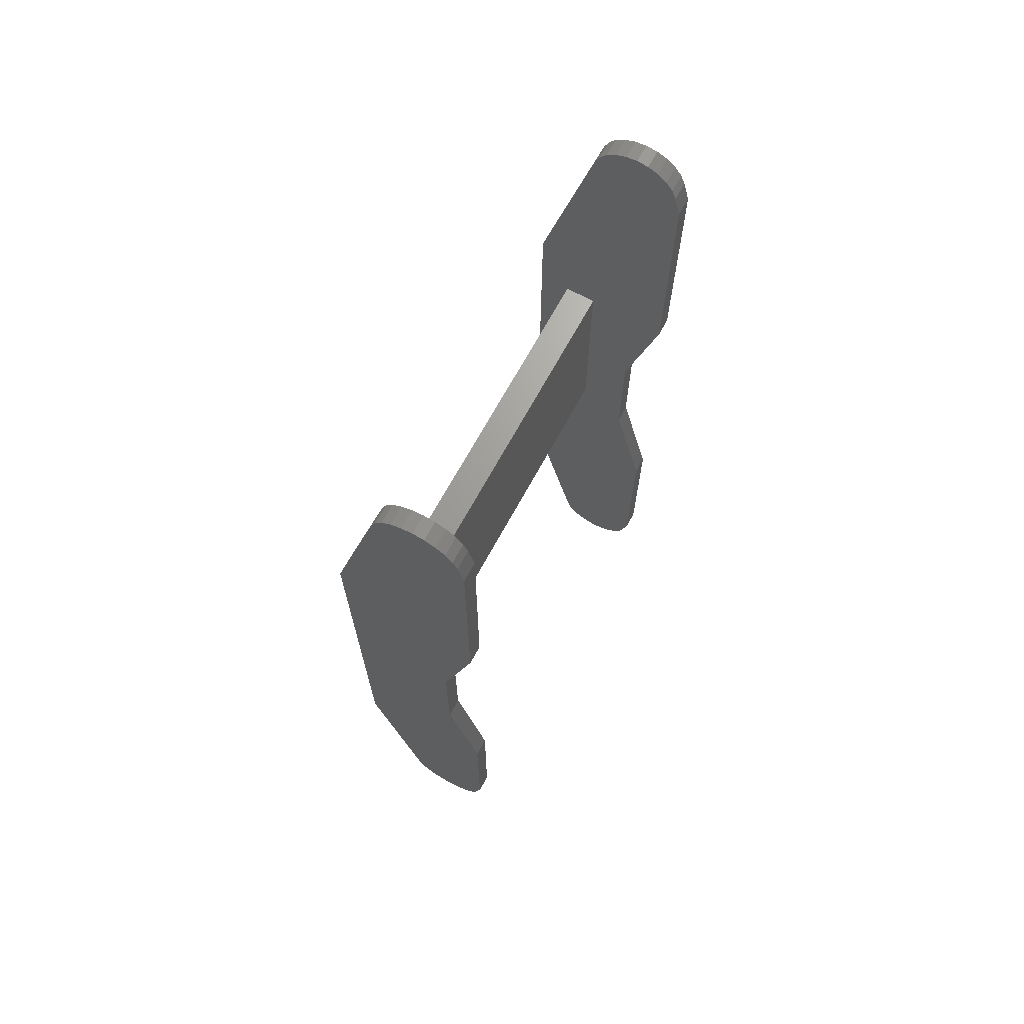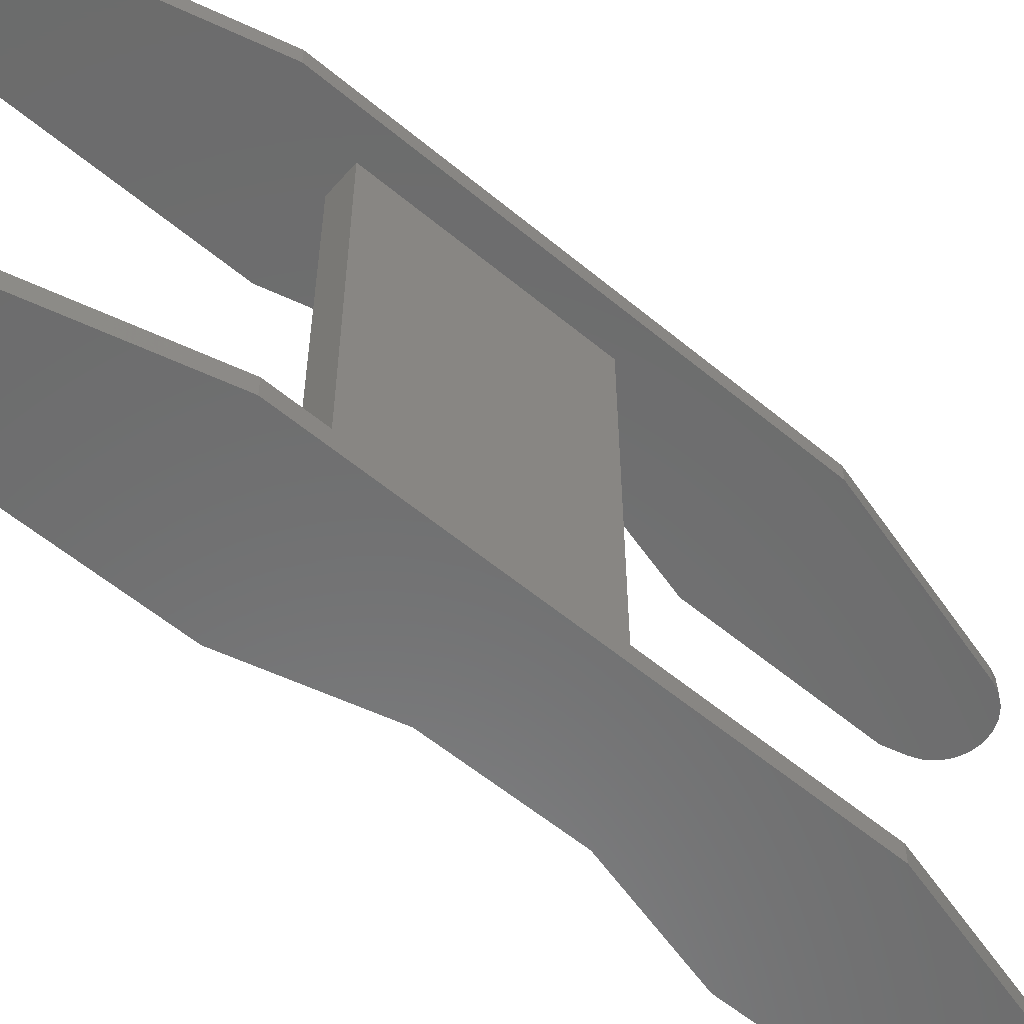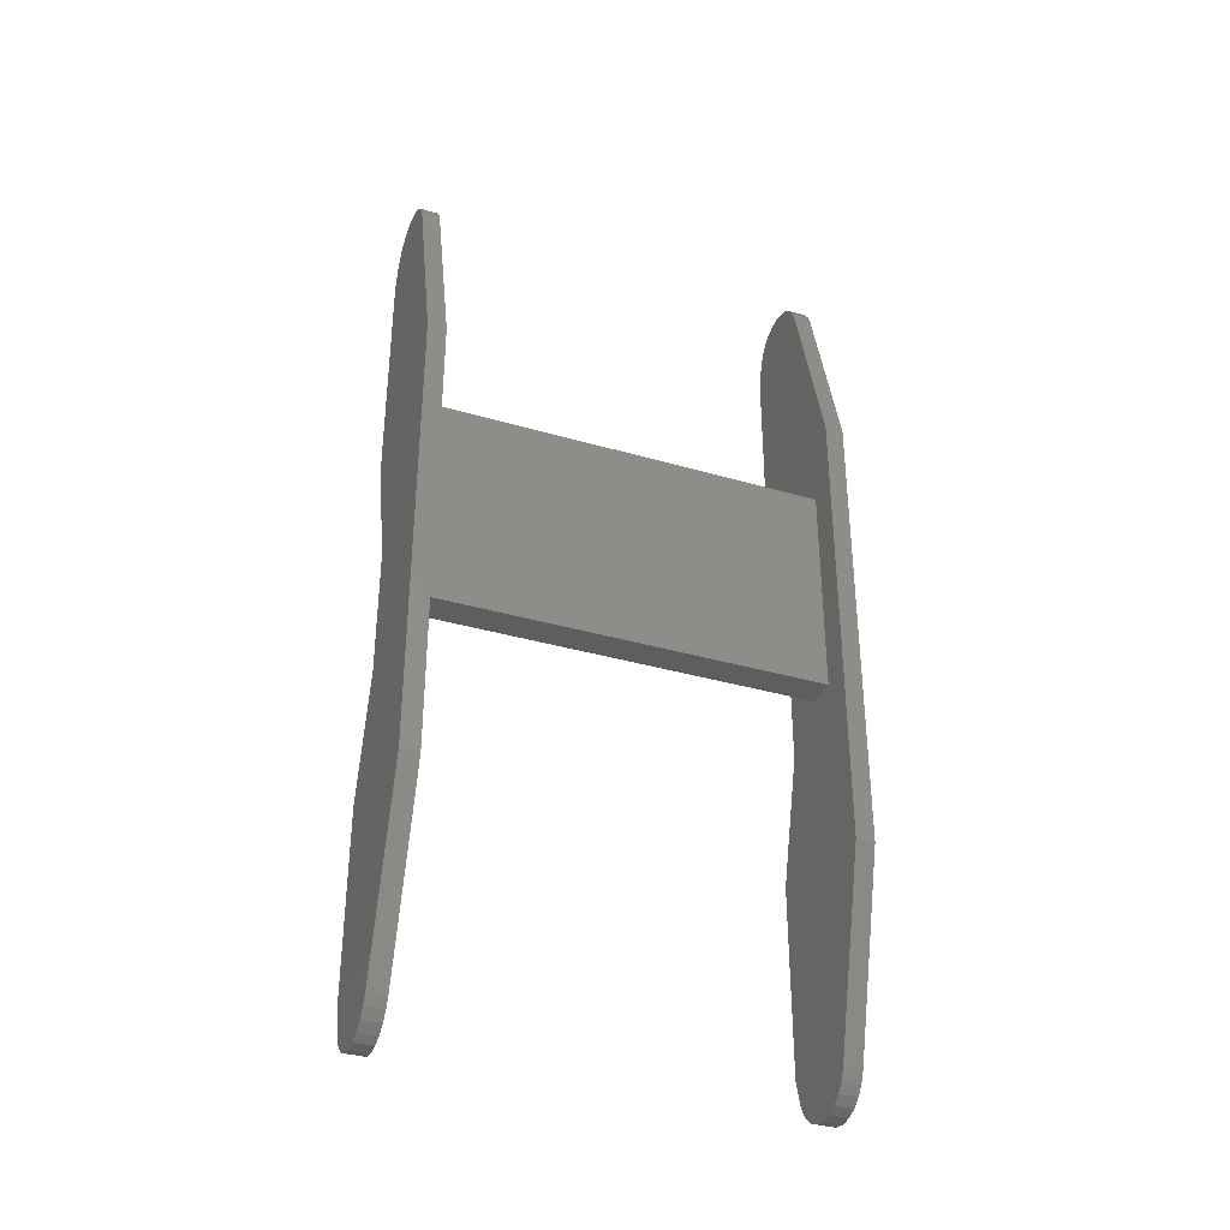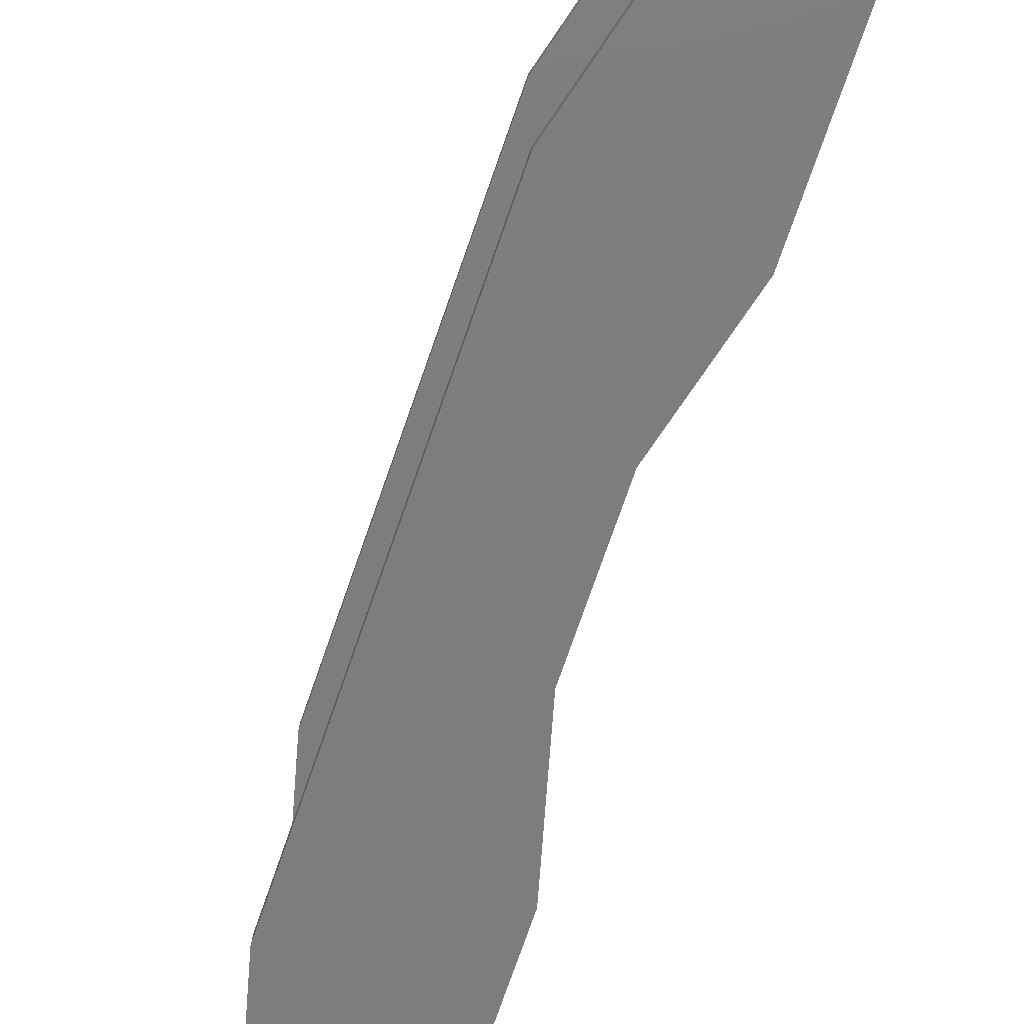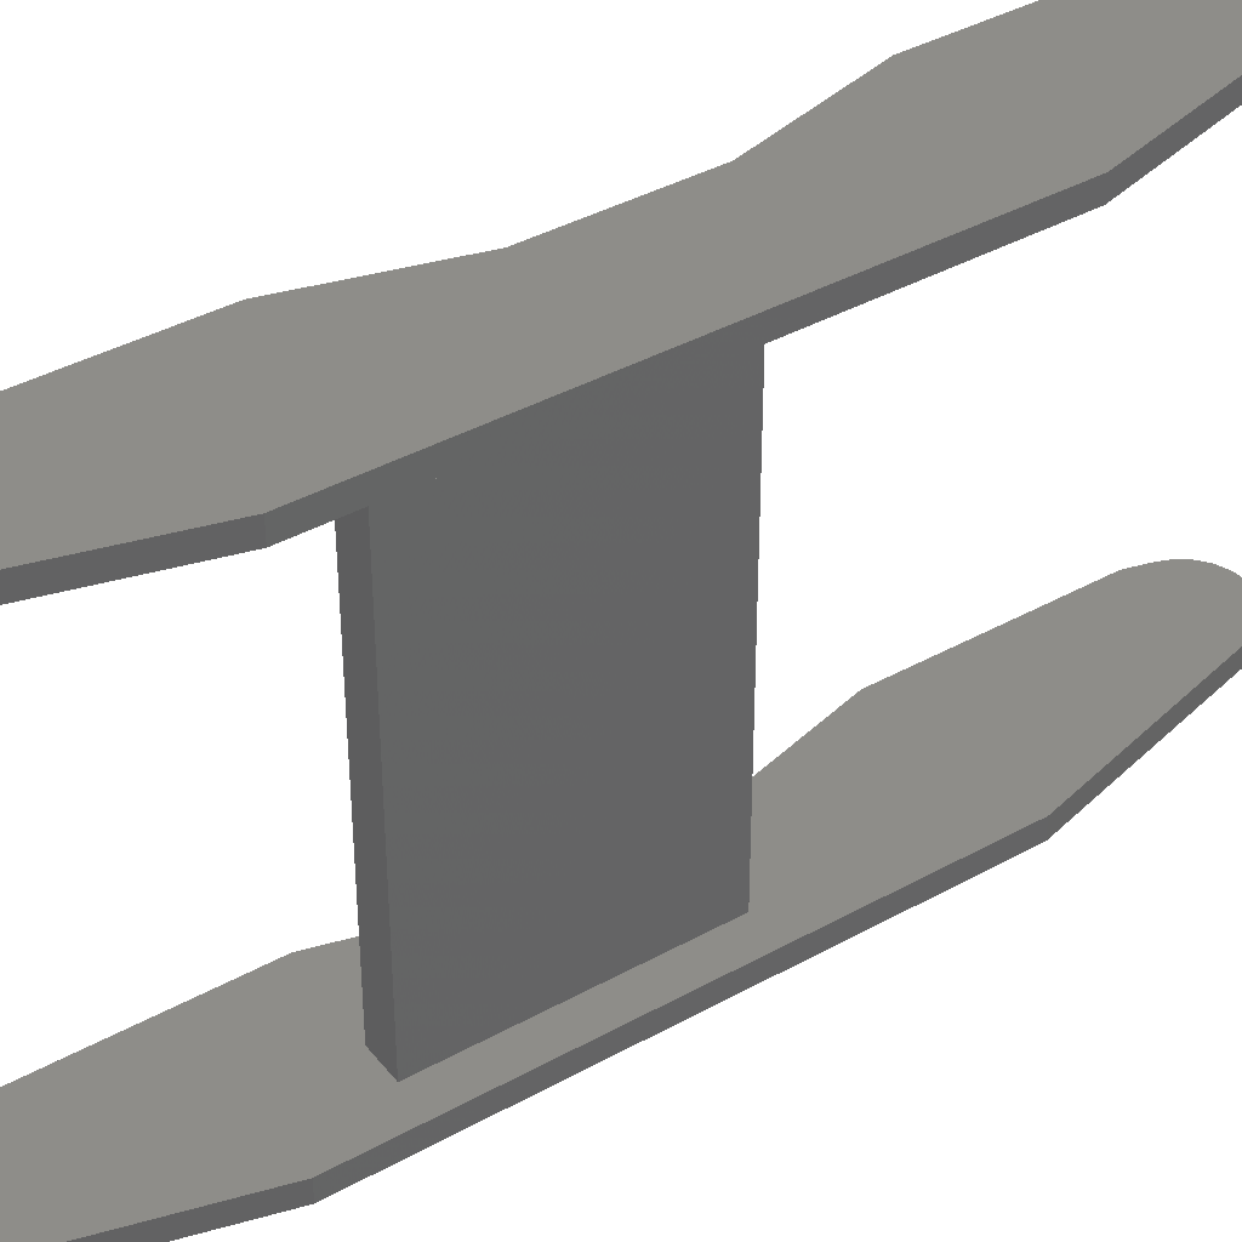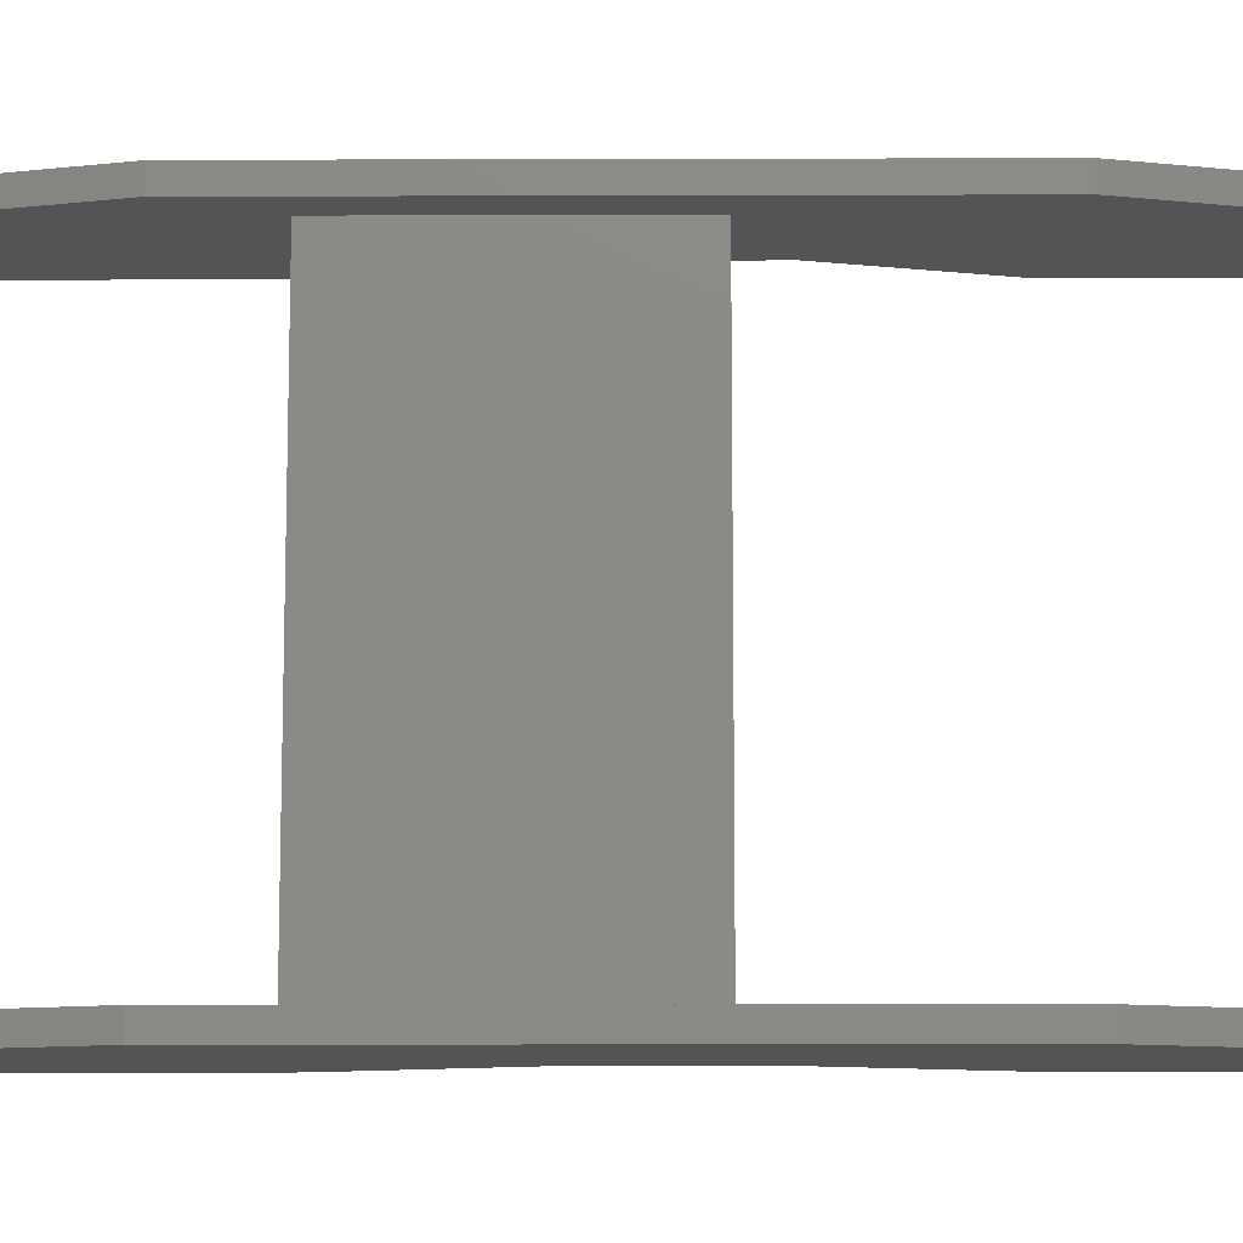
<metadata>
{"format":"stl","ext":"stl","renderer":"f3d","projection":"perspective","resolution":1024,"background":"white","views":[{"elev":68.3,"azim":-151.5,"up":"+Z"},{"elev":-58.1,"azim":49.3,"up":"+Y"},{"elev":-34.8,"azim":68.6,"up":"+Z"},{"elev":-77.2,"azim":160.6,"up":"+Y"},{"elev":39.6,"azim":55.5,"up":"+Y"},{"elev":-11.7,"azim":90.4,"up":"+Y"}]}
</metadata>
<code>
# stl→obj: 128 verts, 252 faces
v 0.01 -0.03175 0.0925
v 0.01 -0.03175 0.0575
v 0.01 0.03175 0.0925
v 0.01 0.03175 0.0575
v 0.005 0.03175 0.0925
v 0.015 0.03175 0.1036
v 0.015 0.03175 0.02893
v 0.005 0.03175 0.0575
v -0.0025 0.03175 0.0516
v -0.0025 0.03175 0.0724
v -0.007713 0.03175 0.09185
v -0.007713 0.03175 0.1308
v 0.006761 0.03175 0.1343
v -0.007713 0.03175 0.03215
v 0.006761 0.03175 -0.001812
v -0.007713 0.03175 0.001739
v 0.006062 0.03175 -0.0035
v 0.00495 0.03175 -0.00495
v 0.0035 0.03175 -0.006062
v 0.001812 0.03175 -0.006761
v 2.137e-17 0.03175 -0.007
v -0.001812 0.03175 -0.006761
v -0.006761 0.03175 -0.001812
v -0.0035 0.03175 -0.006062
v -0.00495 0.03175 -0.00495
v -0.006062 0.03175 -0.0035
v 0.006062 0.03175 0.136
v 0.00495 0.03175 0.1374
v 0.0035 0.03175 0.1386
v 0.001812 0.03175 0.1393
v 1.496e-16 0.03175 0.1395
v -0.001812 0.03175 0.1393
v -0.0035 0.03175 0.1386
v -0.00495 0.03175 0.1374
v -0.006062 0.03175 0.136
v -0.006761 0.03175 0.1343
v 0.005 -0.03175 0.0575
v 0.005 -0.03175 0.0925
v 0.015 -0.03175 0.1036
v 0.015 -0.03175 0.02893
v -0.0025 -0.03175 0.0516
v -0.0025 -0.03175 0.0724
v -0.007713 -0.03175 0.1308
v 0.006761 -0.03175 0.1343
v -0.006761 -0.03175 0.1343
v -0.006062 -0.03175 0.136
v -0.007713 -0.03175 0.09185
v -0.00495 -0.03175 0.1374
v -0.0035 -0.03175 0.1386
v -0.001812 -0.03175 0.1393
v 2.01e-16 -0.03175 0.1395
v 0.001812 -0.03175 0.1393
v 0.0035 -0.03175 0.1386
v 0.00495 -0.03175 0.1374
v 0.006062 -0.03175 0.136
v -0.007713 -0.03175 0.03215
v 0.006761 -0.03175 -0.001812
v -0.007713 -0.03175 0.001739
v 0.006062 -0.03175 -0.0035
v 0.00495 -0.03175 -0.00495
v 0.0035 -0.03175 -0.006062
v 0.001812 -0.03175 -0.006761
v -6.106e-17 -0.03175 -0.007
v -0.001812 -0.03175 -0.006761
v -0.006761 -0.03175 -0.001812
v -0.0035 -0.03175 -0.006062
v -0.00495 -0.03175 -0.00495
v -0.006062 -0.03175 -0.0035
v -0.0025 -0.03475 0.0724
v -0.0025 -0.03475 0.0516
v -0.007713 -0.03475 0.09185
v -0.007713 -0.03475 0.03215
v -0.007713 -0.03475 0.1308
v -0.007713 -0.03475 0.001739
v -0.006761 -0.03475 0.1343
v -0.006062 -0.03475 0.136
v -0.00495 -0.03475 0.1374
v -0.0035 -0.03475 0.1386
v -0.001812 -0.03475 0.1393
v 2.01e-16 -0.03475 0.1395
v 0.001812 -0.03475 0.1393
v 0.0035 -0.03475 0.1386
v 0.00495 -0.03475 0.1374
v 0.006062 -0.03475 0.136
v 0.006761 -0.03475 0.1343
v -0.006761 -0.03475 -0.001812
v 0.006761 -0.03475 -0.001812
v 0.006062 -0.03475 -0.0035
v 0.00495 -0.03475 -0.00495
v 0.0035 -0.03475 -0.006062
v 0.001812 -0.03475 -0.006761
v -6.106e-17 -0.03475 -0.007
v -0.001812 -0.03475 -0.006761
v -0.0035 -0.03475 -0.006062
v -0.00495 -0.03475 -0.00495
v -0.006062 -0.03475 -0.0035
v 0.015 -0.03475 0.02893
v 0.015 -0.03475 0.1036
v -0.0025 0.03475 0.0724
v -0.0025 0.03475 0.0516
v -0.007713 0.03475 0.09185
v -0.007713 0.03475 0.03215
v -0.007713 0.03475 0.1308
v -0.007713 0.03475 0.001739
v -0.006761 0.03475 0.1343
v -0.006062 0.03475 0.136
v -0.00495 0.03475 0.1374
v -0.0035 0.03475 0.1386
v -0.001812 0.03475 0.1393
v 1.496e-16 0.03475 0.1395
v 0.001812 0.03475 0.1393
v 0.0035 0.03475 0.1386
v 0.00495 0.03475 0.1374
v 0.006062 0.03475 0.136
v 0.006761 0.03475 0.1343
v -0.006761 0.03475 -0.001812
v 0.006761 0.03475 -0.001812
v 0.006062 0.03475 -0.0035
v 0.00495 0.03475 -0.00495
v 0.0035 0.03475 -0.006062
v 0.001812 0.03475 -0.006761
v 2.137e-17 0.03475 -0.007
v -0.001812 0.03475 -0.006761
v -0.0035 0.03475 -0.006062
v -0.00495 0.03475 -0.00495
v -0.006062 0.03475 -0.0035
v 0.015 0.03475 0.02893
v 0.015 0.03475 0.1036
f 1 2 3
f 3 2 4
f 5 3 6
f 6 3 4
f 6 4 7
f 7 4 8
f 7 8 9
f 9 8 10
f 10 8 5
f 10 5 11
f 11 5 12
f 12 5 6
f 12 6 13
f 9 14 7
f 7 14 15
f 15 14 16
f 15 16 17
f 17 16 18
f 18 16 19
f 19 16 20
f 20 16 21
f 21 16 22
f 22 16 23
f 22 23 24
f 24 23 25
f 25 23 26
f 27 28 13
f 13 28 29
f 13 29 30
f 30 31 13
f 13 31 32
f 13 32 33
f 33 34 13
f 13 34 35
f 13 35 36
f 36 12 13
f 37 38 8
f 8 38 5
f 1 39 2
f 2 39 40
f 2 40 37
f 37 40 41
f 37 41 42
f 1 38 39
f 39 38 43
f 39 43 44
f 44 43 45
f 44 45 46
f 37 42 38
f 38 42 47
f 38 47 43
f 46 48 44
f 44 48 49
f 44 49 50
f 50 51 44
f 44 51 52
f 44 52 53
f 53 54 44
f 44 54 55
f 41 40 56
f 56 40 57
f 56 57 58
f 58 57 59
f 58 59 60
f 60 61 58
f 58 61 62
f 58 62 63
f 63 64 58
f 58 64 65
f 65 64 66
f 65 66 67
f 67 68 65
f 42 41 69
f 69 41 70
f 69 71 42
f 42 71 47
f 41 56 70
f 70 56 72
f 71 73 47
f 47 73 43
f 56 58 72
f 72 58 74
f 45 75 46
f 46 75 76
f 46 76 48
f 48 76 77
f 48 77 49
f 49 77 78
f 49 78 50
f 50 78 79
f 50 79 51
f 51 79 80
f 51 80 52
f 52 80 81
f 52 81 53
f 53 81 82
f 53 82 54
f 54 82 83
f 54 83 55
f 55 83 84
f 55 84 44
f 44 84 85
f 73 75 43
f 43 75 45
f 86 74 65
f 65 74 58
f 57 87 59
f 59 87 88
f 59 88 60
f 60 88 89
f 60 89 61
f 61 89 90
f 61 90 62
f 62 90 91
f 62 91 63
f 63 91 92
f 63 92 64
f 64 92 93
f 64 93 66
f 66 93 94
f 66 94 67
f 67 94 95
f 67 95 68
f 68 95 96
f 68 96 65
f 65 96 86
f 97 87 40
f 40 87 57
f 98 97 39
f 39 97 40
f 85 98 44
f 44 98 39
f 99 100 10
f 10 100 9
f 10 11 99
f 99 11 101
f 100 102 9
f 9 102 14
f 11 12 101
f 101 12 103
f 102 104 14
f 14 104 16
f 105 36 106
f 106 36 35
f 106 35 107
f 107 35 34
f 107 34 108
f 108 34 33
f 108 33 109
f 109 33 32
f 109 32 110
f 110 32 31
f 110 31 111
f 111 31 30
f 111 30 112
f 112 30 29
f 112 29 113
f 113 29 28
f 113 28 114
f 114 28 27
f 114 27 115
f 115 27 13
f 12 36 103
f 103 36 105
f 23 16 116
f 116 16 104
f 117 15 118
f 118 15 17
f 118 17 119
f 119 17 18
f 119 18 120
f 120 18 19
f 120 19 121
f 121 19 20
f 121 20 122
f 122 20 21
f 122 21 123
f 123 21 22
f 123 22 124
f 124 22 24
f 124 24 125
f 125 24 25
f 125 25 126
f 126 25 26
f 126 26 116
f 116 26 23
f 7 15 127
f 127 15 117
f 6 7 128
f 128 7 127
f 13 6 115
f 115 6 128
f 99 127 100
f 100 127 117
f 100 117 118
f 101 108 99
f 99 108 109
f 99 109 110
f 103 105 101
f 101 105 106
f 101 106 107
f 107 108 101
f 110 111 99
f 99 111 112
f 99 112 113
f 113 114 99
f 99 114 115
f 99 115 128
f 128 127 99
f 118 119 100
f 100 119 120
f 100 120 121
f 121 122 100
f 100 122 123
f 100 123 124
f 100 124 102
f 102 124 125
f 102 125 126
f 126 116 102
f 102 116 104
f 70 97 69
f 69 97 98
f 69 98 85
f 72 94 70
f 70 94 93
f 70 93 92
f 74 86 72
f 72 86 96
f 72 96 95
f 95 94 72
f 92 91 70
f 70 91 90
f 70 90 89
f 89 88 70
f 70 88 87
f 70 87 97
f 85 84 69
f 69 84 83
f 69 83 82
f 82 81 69
f 69 81 80
f 69 80 79
f 79 78 69
f 69 78 71
f 71 78 77
f 71 77 76
f 76 75 71
f 71 75 73
f 5 38 3
f 3 38 1
f 37 8 2
f 2 8 4

</code>
